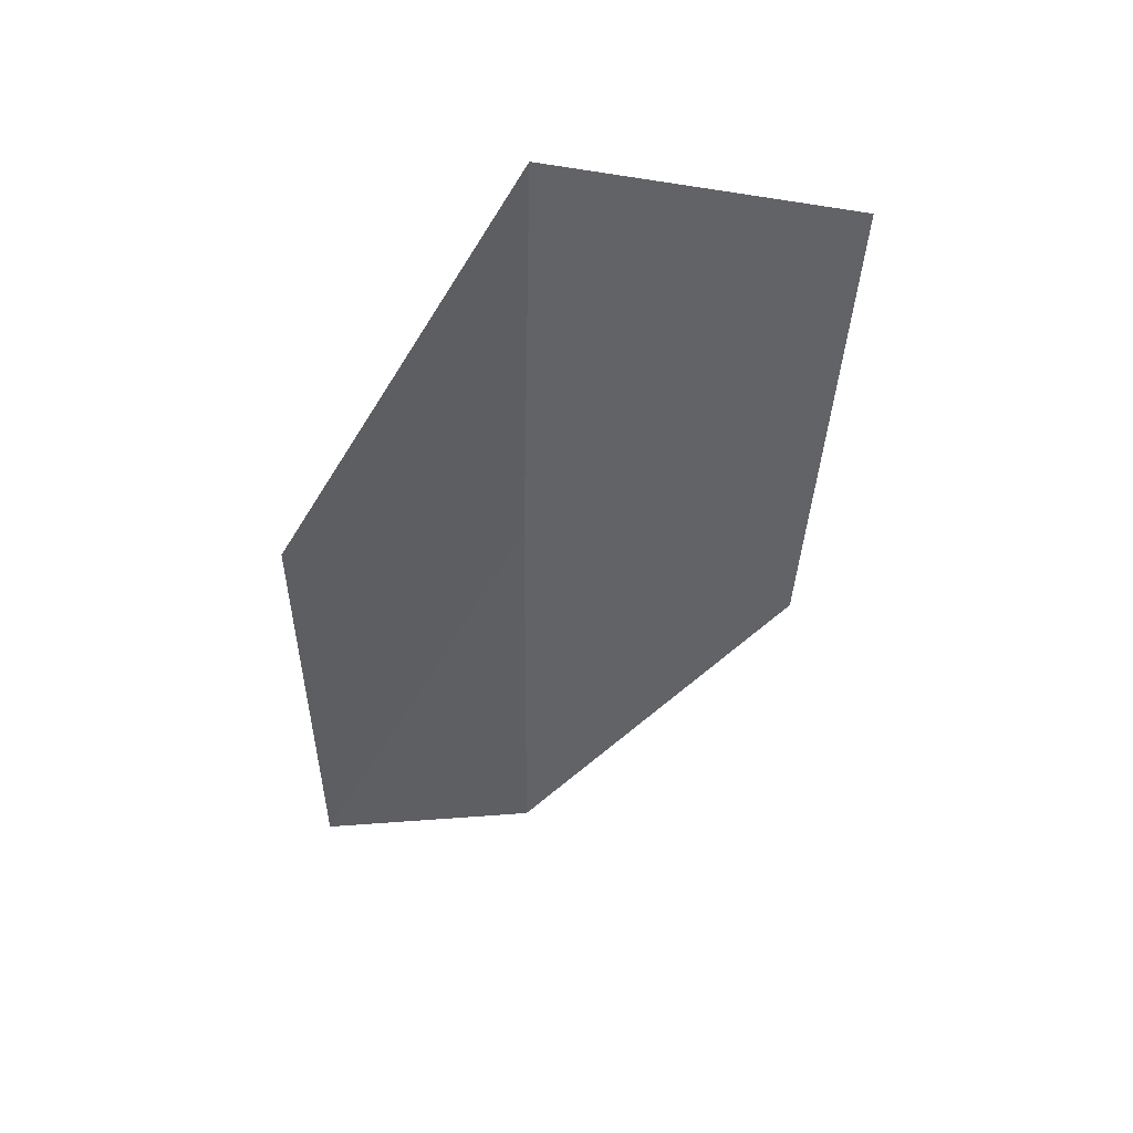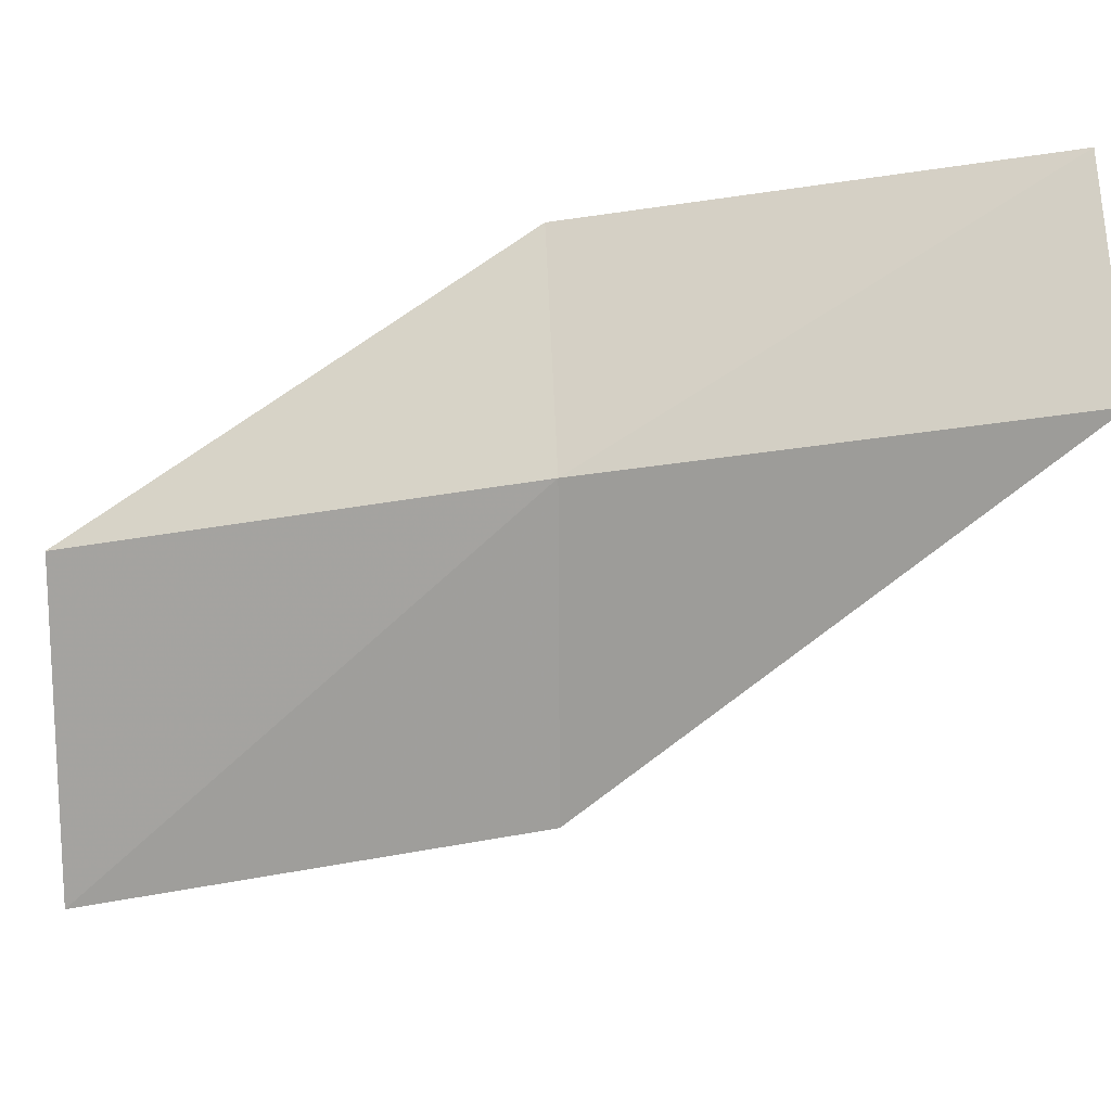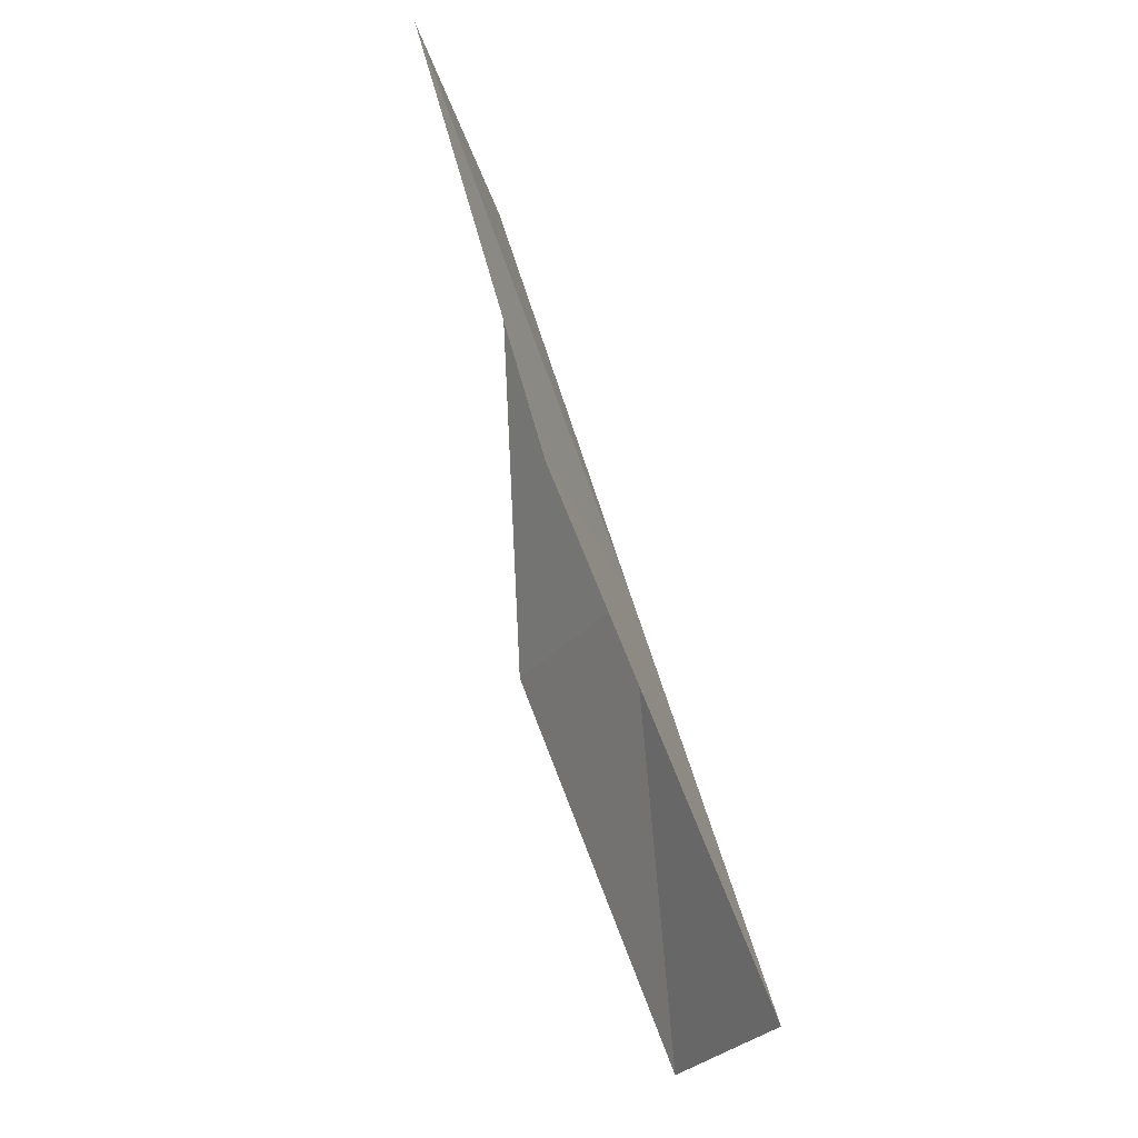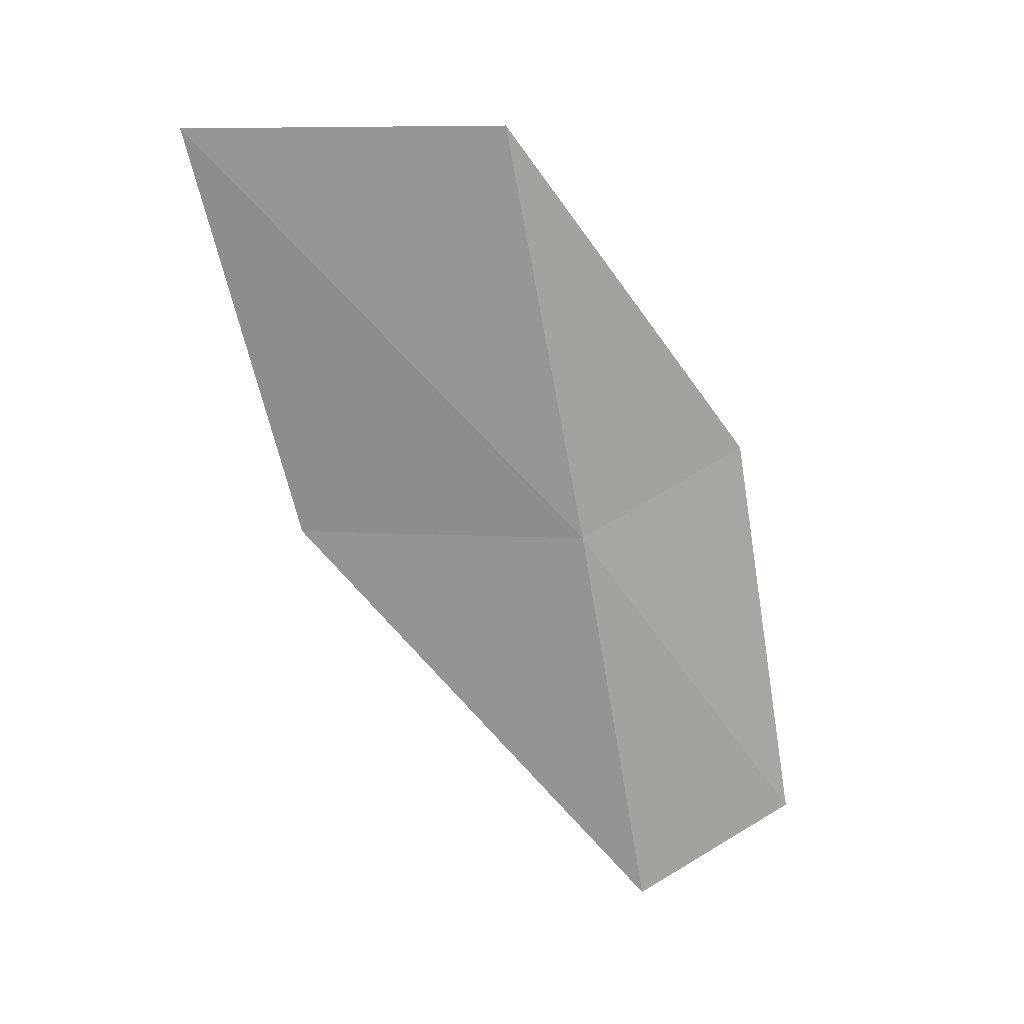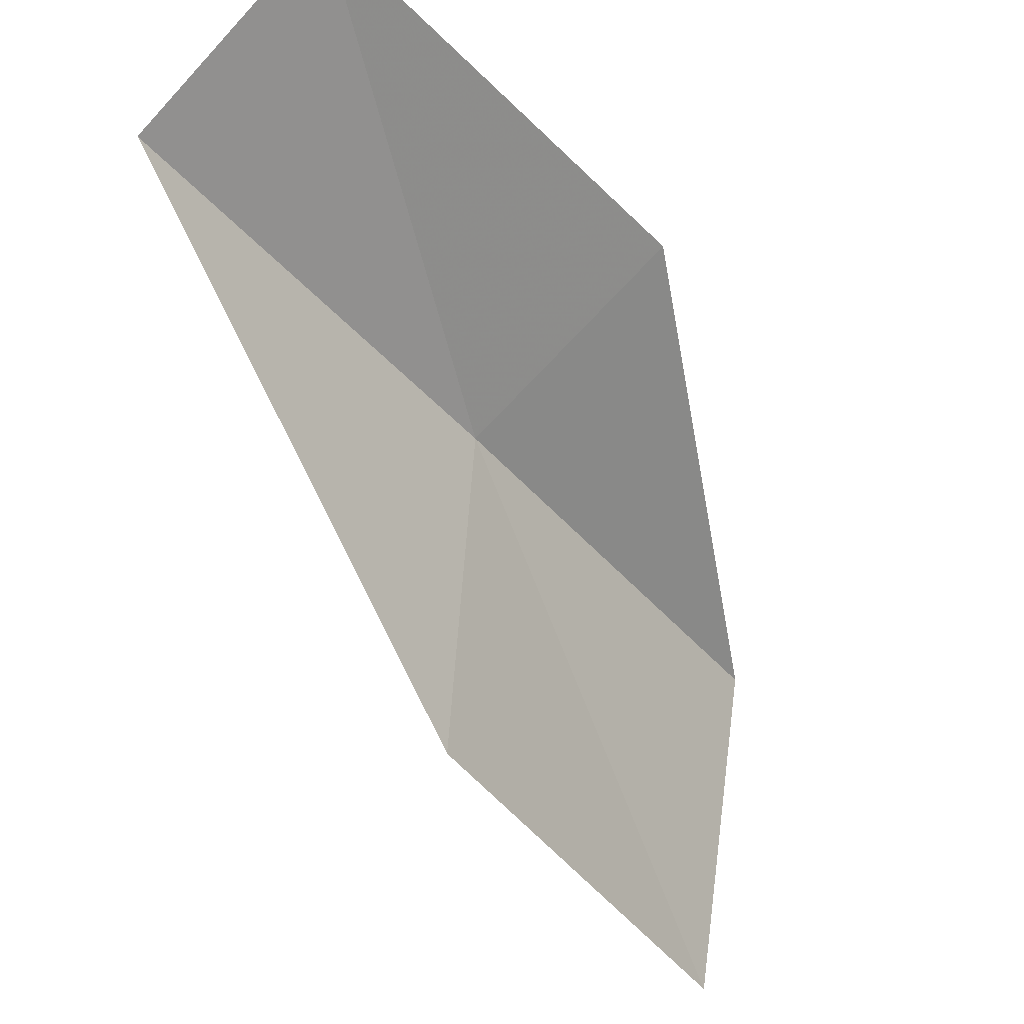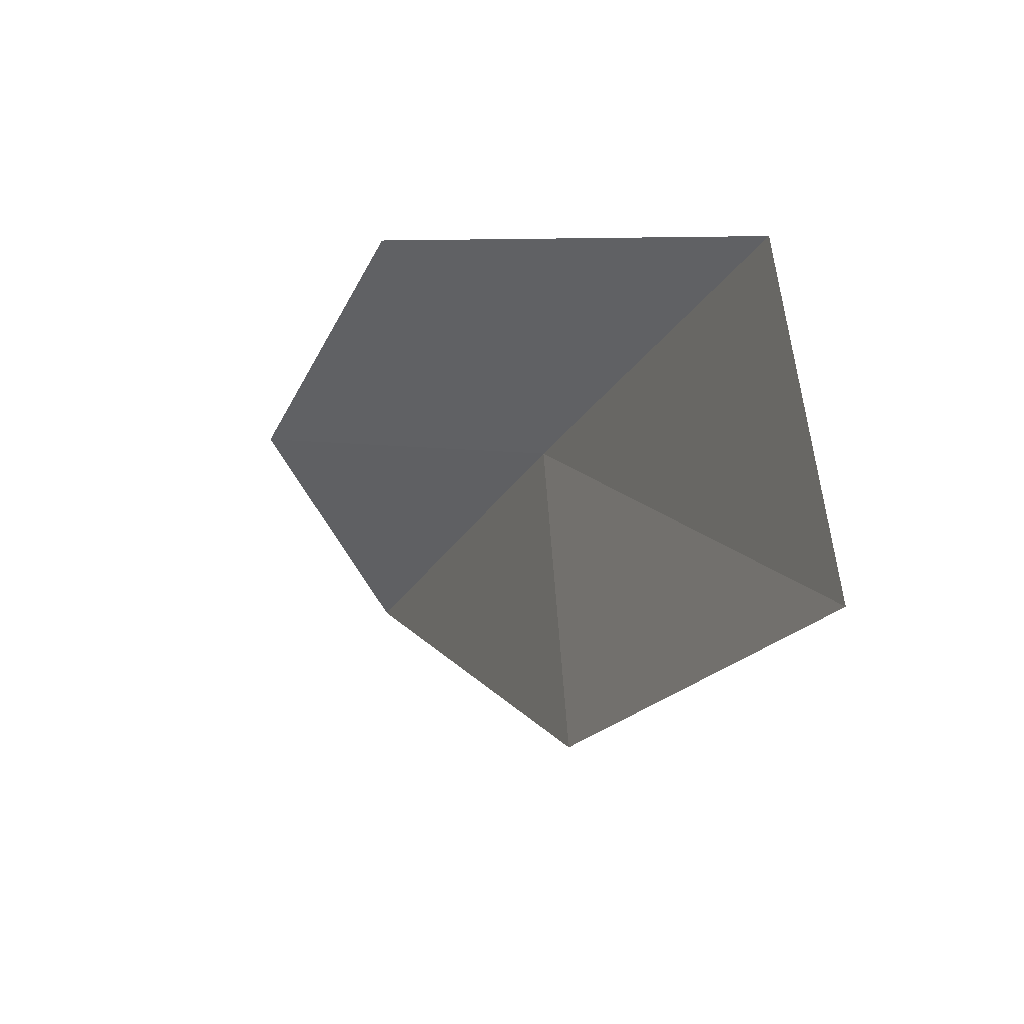
<metadata>
{"format":"obj","ext":"obj","renderer":"f3d","projection":"perspective","resolution":1024,"background":"white","views":[{"elev":26.0,"azim":-53.1,"up":"+Z"},{"elev":21.5,"azim":86.6,"up":"+Y"},{"elev":-25.3,"azim":20.7,"up":"+Z"},{"elev":38.3,"azim":97.0,"up":"+Z"},{"elev":-25.6,"azim":-157.9,"up":"+Y"},{"elev":-35.1,"azim":-36.7,"up":"+Y"}]}
</metadata>
<code>
v -26.77 16.41 52.3
v -28.67 18.06 52.3
v -27.9 15.42 56.66
v -27.44 12.18 56.66
v -26.53 13.33 52.3
v -27.24 18.98 47.94
v -25.62 17.32 47.94
f 1 3 2
f 1 5 4
f 1 4 3
f 1 6 7
f 1 2 6
f 1 7 5

</code>
